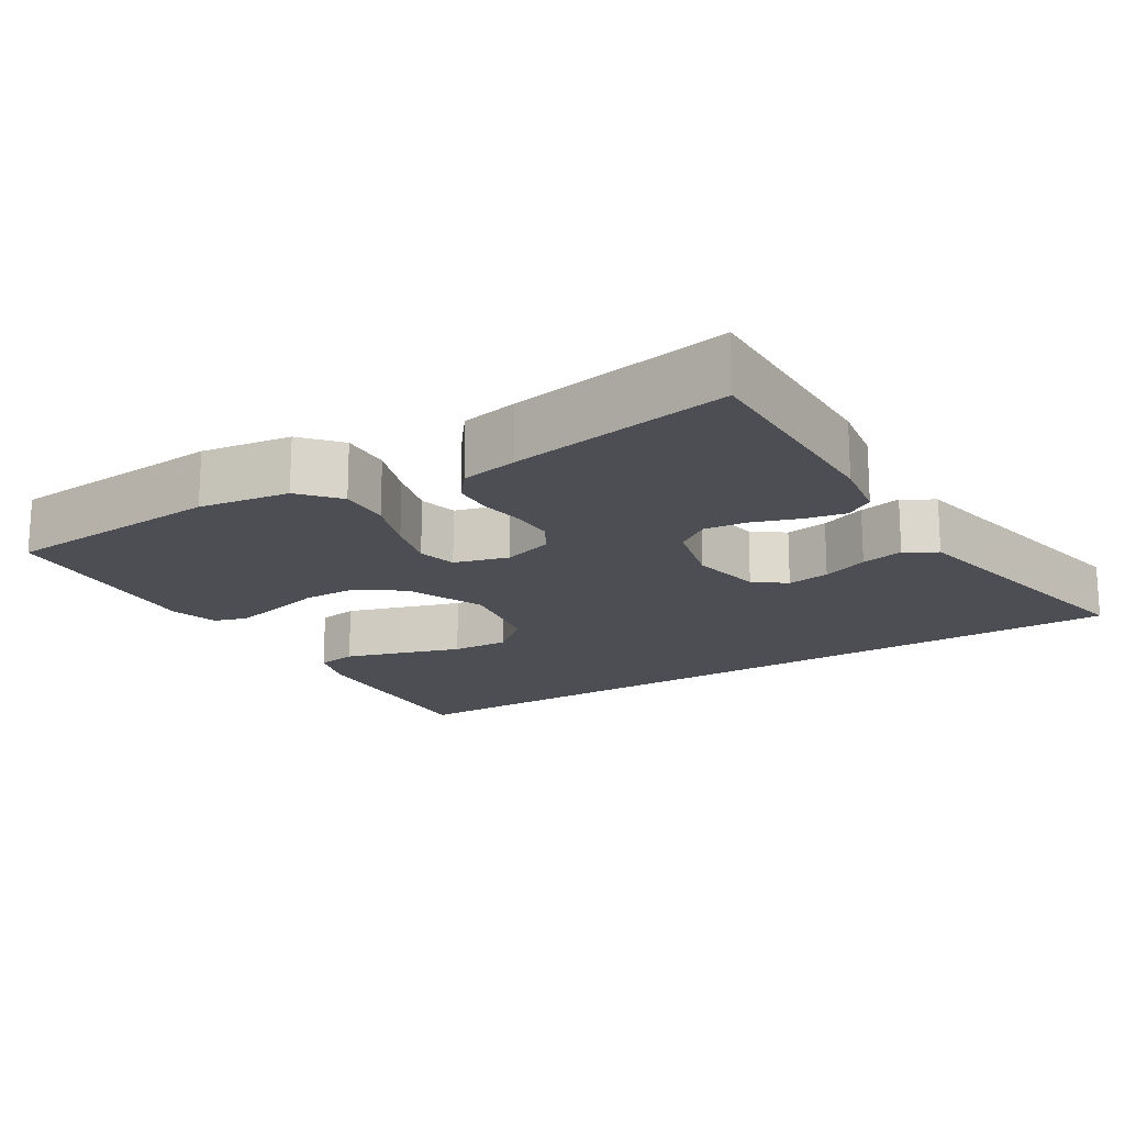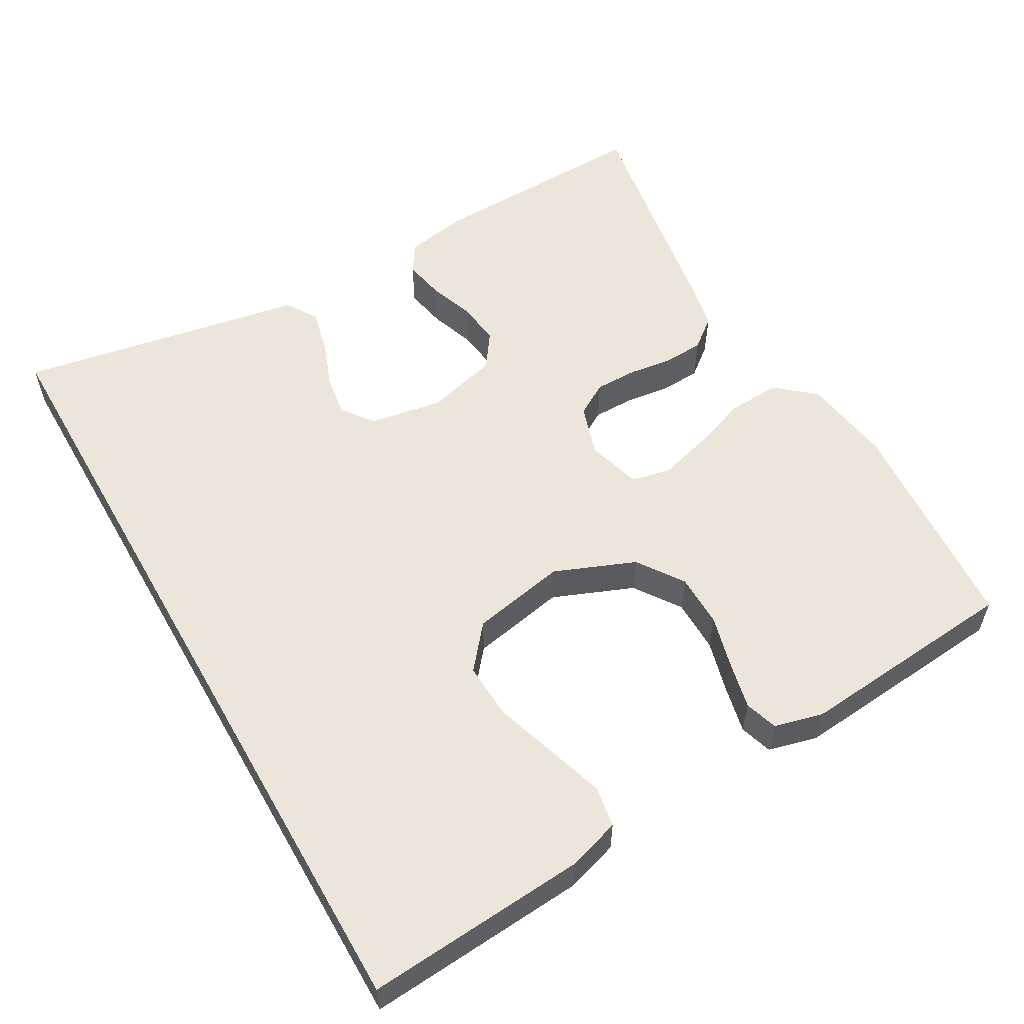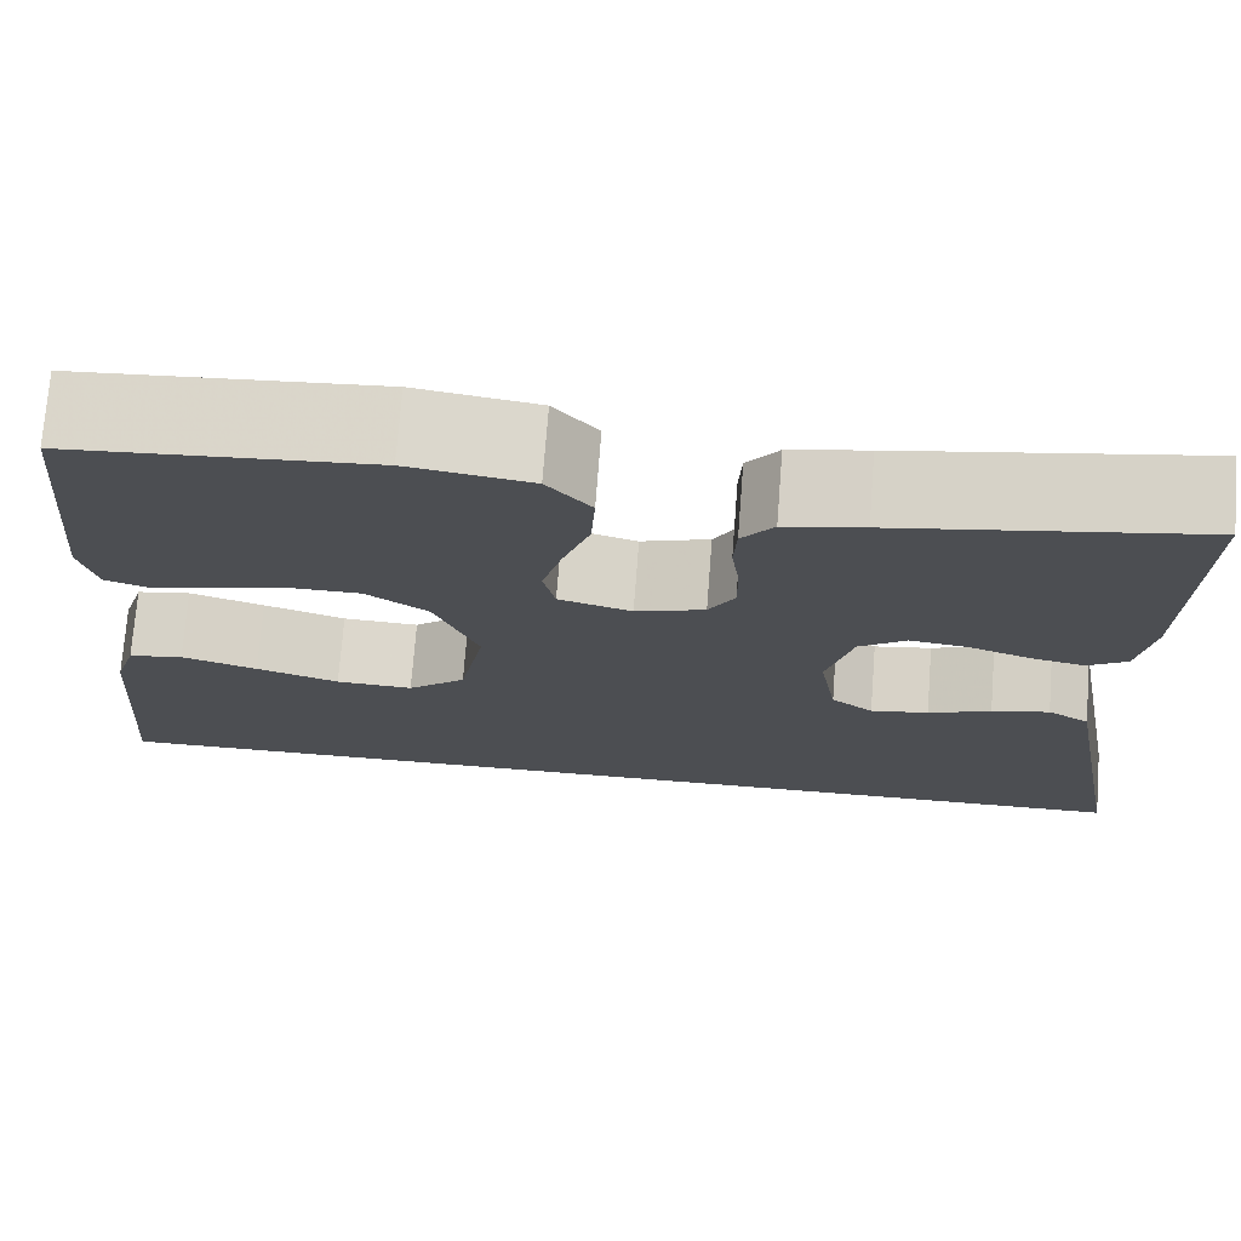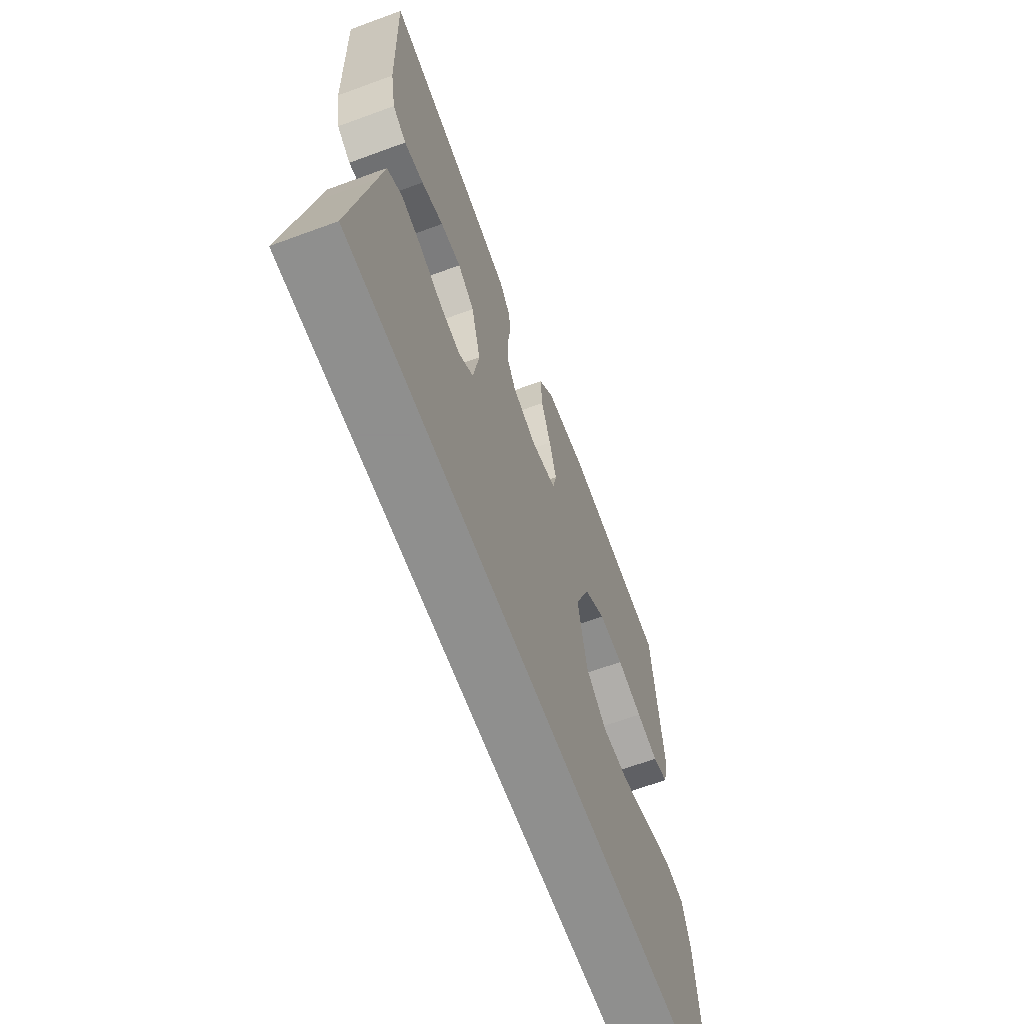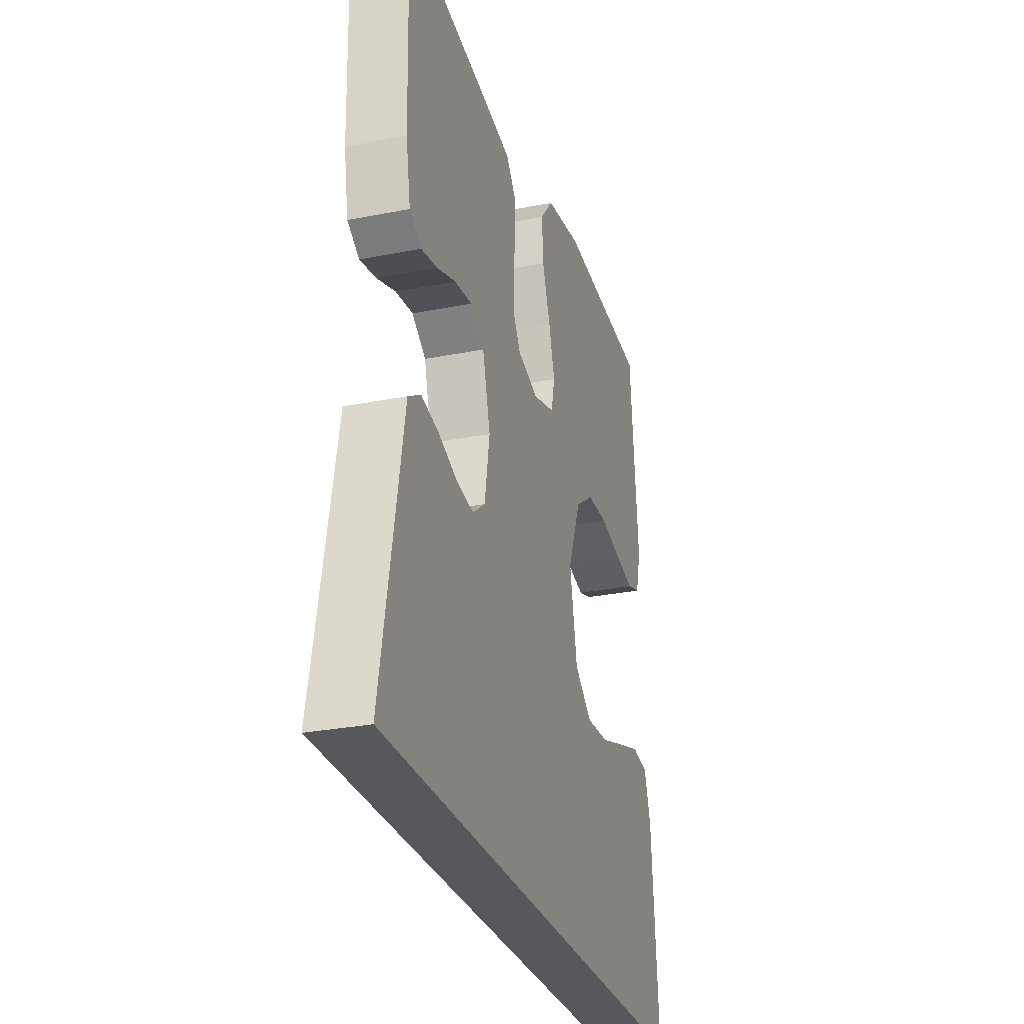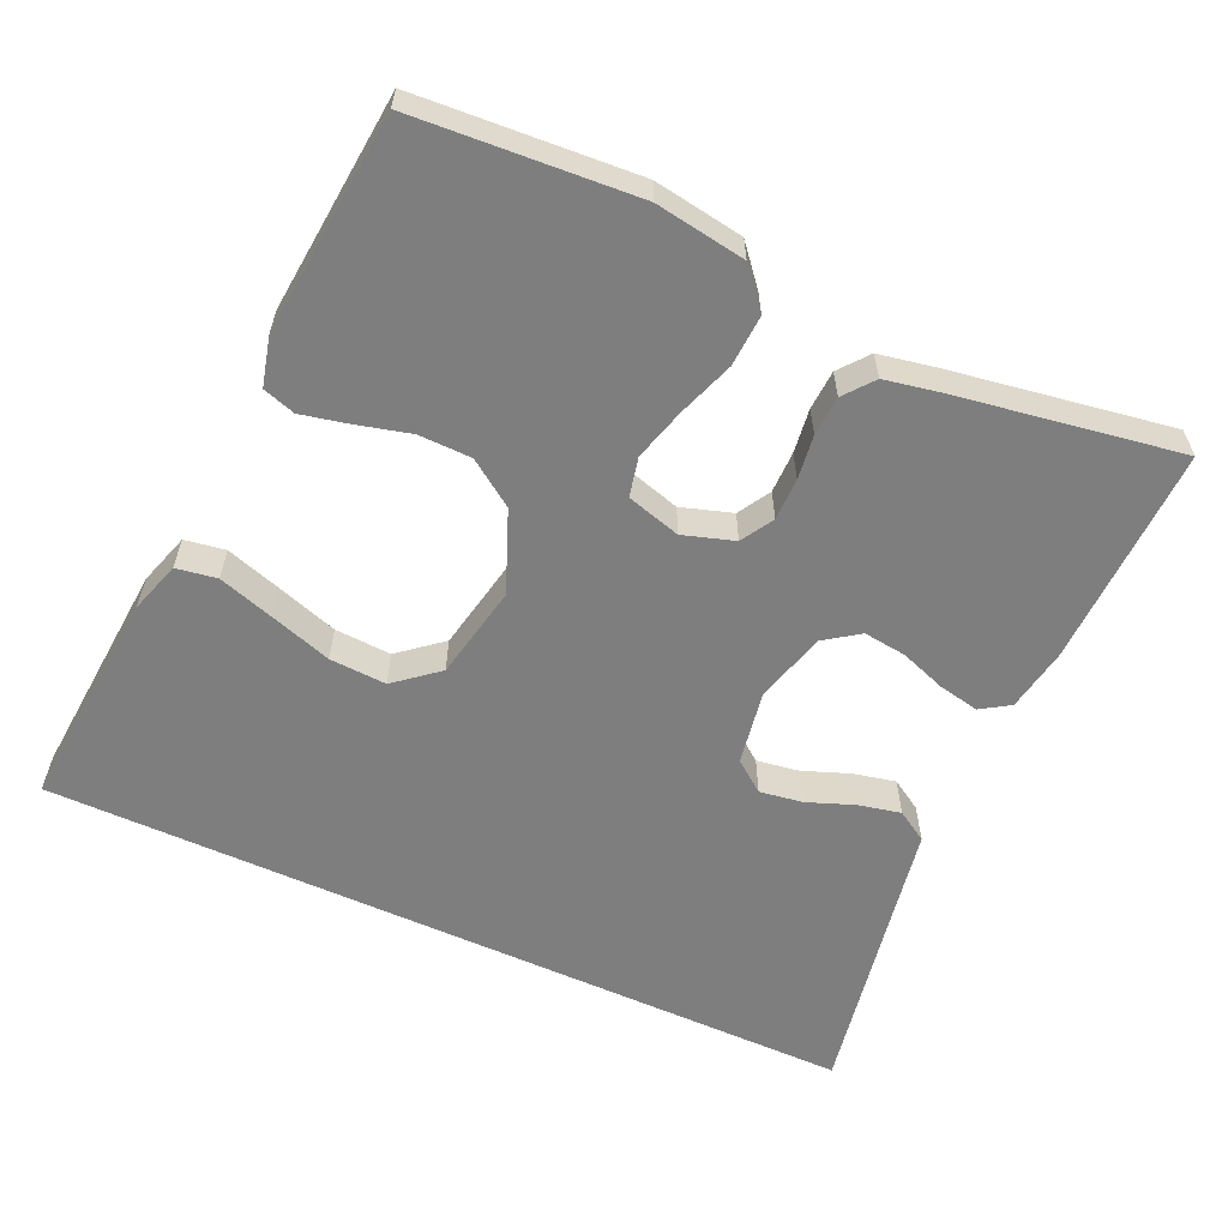
<metadata>
{"format":"obj","ext":"obj","renderer":"f3d","projection":"perspective","resolution":1024,"background":"white","views":[{"elev":-17.3,"azim":32.3,"up":"+Y"},{"elev":56.3,"azim":-119.7,"up":"+Y"},{"elev":73.1,"azim":4.4,"up":"+Z"},{"elev":-65.1,"azim":110.3,"up":"+Z"},{"elev":-28.2,"azim":106.7,"up":"+Z"},{"elev":-59.5,"azim":-24.5,"up":"+Y"}]}
</metadata>
<code>
v -0.5 0.07 0.5
v -0.2 0.07 0.521
v -0.078 0.07 0.502
v -0.034 0.07 0.45
v -0.038 0.07 0.38
v -0.065 0.07 0.304
v -0.085 0.07 0.233
v -0.073 0.07 0.18
v 0 0.07 0.159
v 0.069 0.07 0.181
v 0.095 0.07 0.225
v 0.095 0.07 0.282
v 0.087 0.07 0.342
v 0.09 0.07 0.396
v 0.122 0.07 0.436
v 0.2 0.07 0.451
v 0.5 0.07 0.5
v 0.492 0.07 0.2
v 0.477 0.07 0.115
v 0.438 0.07 0.09
v 0.383 0.07 0.101
v 0.321 0.07 0.123
v 0.263 0.07 0.13
v 0.216 0.07 0.097
v 0.19 0.07 0
v 0.207 0.07 -0.099
v 0.249 0.07 -0.131
v 0.307 0.07 -0.122
v 0.37 0.07 -0.098
v 0.428 0.07 -0.085
v 0.47 0.07 -0.111
v 0.486 0.07 -0.2
v 0.541 0.07 -0.5
v -0.571 0.07 -0.5
v -0.548 0.07 -0.2
v -0.526 0.07 -0.13
v -0.471 0.07 -0.121
v -0.395 0.07 -0.145
v -0.312 0.07 -0.172
v -0.235 0.07 -0.176
v -0.177 0.07 -0.128
v -0.152 0.07 0
v -0.196 0.07 0.109
v -0.258 0.07 0.152
v -0.33 0.07 0.153
v -0.403 0.07 0.134
v -0.466 0.07 0.12
v -0.51 0.07 0.134
v -0.527 0.07 0.2
v -0.5 0 0.5
v -0.2 0 0.521
v -0.078 0 0.502
v -0.034 0 0.45
v -0.038 0 0.38
v -0.065 0 0.304
v -0.085 0 0.233
v -0.073 0 0.18
v 0 0 0.159
v 0.069 0 0.181
v 0.095 0 0.225
v 0.095 0 0.282
v 0.087 0 0.342
v 0.09 0 0.396
v 0.122 0 0.436
v 0.2 0 0.451
v 0.5 0 0.5
v 0.492 0 0.2
v 0.477 0 0.115
v 0.438 0 0.09
v 0.383 0 0.101
v 0.321 0 0.123
v 0.263 0 0.13
v 0.216 0 0.097
v 0.19 0 0
v 0.207 0 -0.099
v 0.249 0 -0.131
v 0.307 0 -0.122
v 0.37 0 -0.098
v 0.428 0 -0.085
v 0.47 0 -0.111
v 0.486 0 -0.2
v 0.541 0 -0.5
v -0.571 0 -0.5
v -0.548 0 -0.2
v -0.526 0 -0.13
v -0.471 0 -0.121
v -0.395 0 -0.145
v -0.312 0 -0.172
v -0.235 0 -0.176
v -0.177 0 -0.128
v -0.152 0 0
v -0.196 0 0.109
v -0.258 0 0.152
v -0.33 0 0.153
v -0.403 0 0.134
v -0.466 0 0.12
v -0.51 0 0.134
v -0.527 0 0.2
f 45 46 47 48
f 45 48 49 1
f 36 37 38 39
f 34 35 36 39
f 34 39 40
f 32 33 34 40
f 28 29 30 31
f 27 28 31 32
f 19 20 21 22
f 19 22 23
f 18 19 23
f 17 18 23
f 16 17 23 24
f 12 13 14 15
f 11 12 15 16
f 3 4 5 6
f 3 6 7
f 2 3 7
f 44 45 1 2
f 43 44 2 7
f 42 43 7 8
f 41 42 8 9
f 27 32 40 41
f 26 27 41
f 25 26 41 9
f 11 16 24 25
f 10 11 25
f 9 10 25
f 97 96 95 94
f 50 98 97 94
f 88 87 86 85
f 88 85 84 83
f 89 88 83
f 89 83 82 81
f 80 79 78 77
f 81 80 77 76
f 71 70 69 68
f 72 71 68
f 72 68 67
f 72 67 66
f 73 72 66 65
f 64 63 62 61
f 65 64 61 60
f 55 54 53 52
f 56 55 52
f 56 52 51
f 51 50 94 93
f 56 51 93 92
f 57 56 92 91
f 58 57 91 90
f 90 89 81 76
f 90 76 75
f 58 90 75 74
f 74 73 65 60
f 74 60 59
f 74 59 58
f 1 50 51 2
f 2 51 52 3
f 3 52 53 4
f 4 53 54 5
f 5 54 55 6
f 6 55 56 7
f 7 56 57 8
f 8 57 58 9
f 9 58 59 10
f 10 59 60 11
f 11 60 61 12
f 12 61 62 13
f 13 62 63 14
f 14 63 64 15
f 15 64 65 16
f 16 65 66 17
f 17 66 67 18
f 18 67 68 19
f 19 68 69 20
f 20 69 70 21
f 21 70 71 22
f 22 71 72 23
f 23 72 73 24
f 24 73 74 25
f 25 74 75 26
f 26 75 76 27
f 27 76 77 28
f 28 77 78 29
f 29 78 79 30
f 30 79 80 31
f 31 80 81 32
f 32 81 82 33
f 33 82 83 34
f 34 83 84 35
f 35 84 85 36
f 36 85 86 37
f 37 86 87 38
f 38 87 88 39
f 39 88 89 40
f 40 89 90 41
f 41 90 91 42
f 42 91 92 43
f 43 92 93 44
f 44 93 94 45
f 45 94 95 46
f 46 95 96 47
f 47 96 97 48
f 48 97 98 49
f 49 98 50 1

</code>
